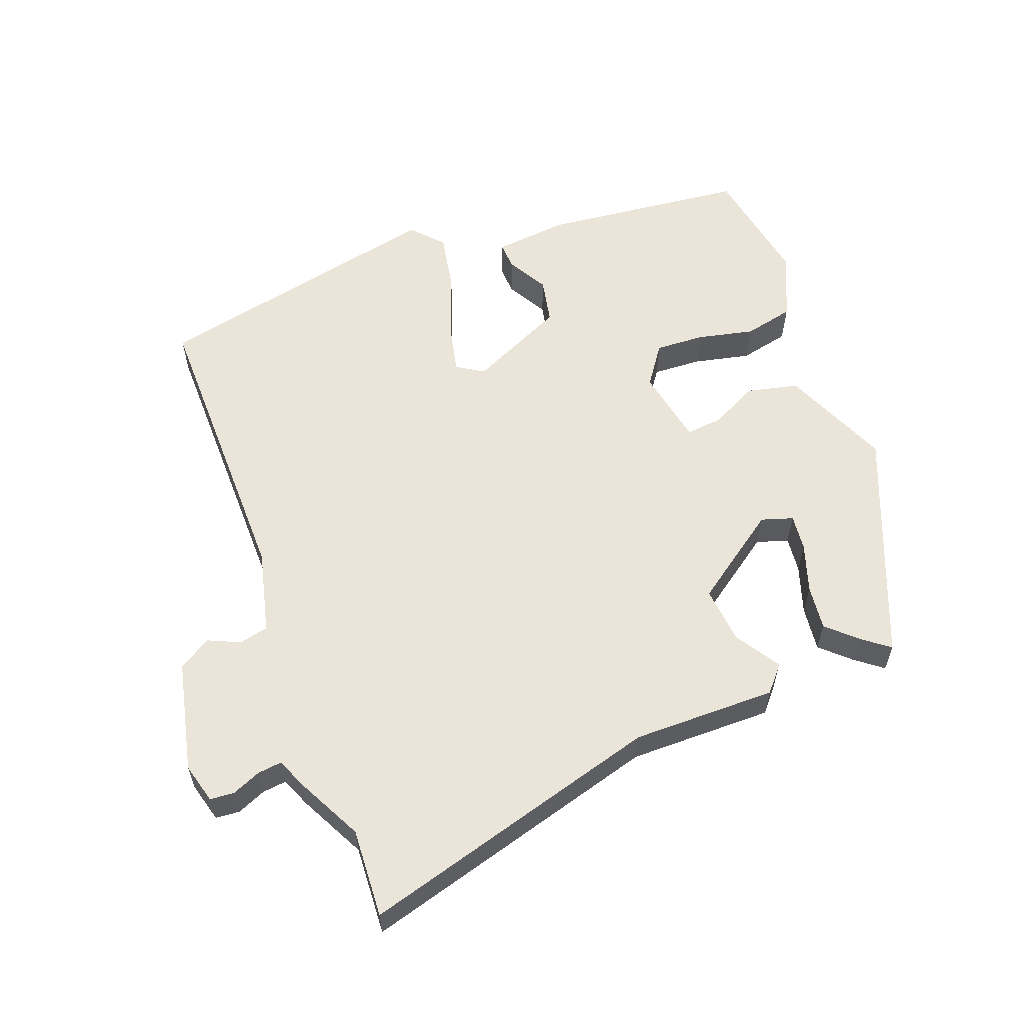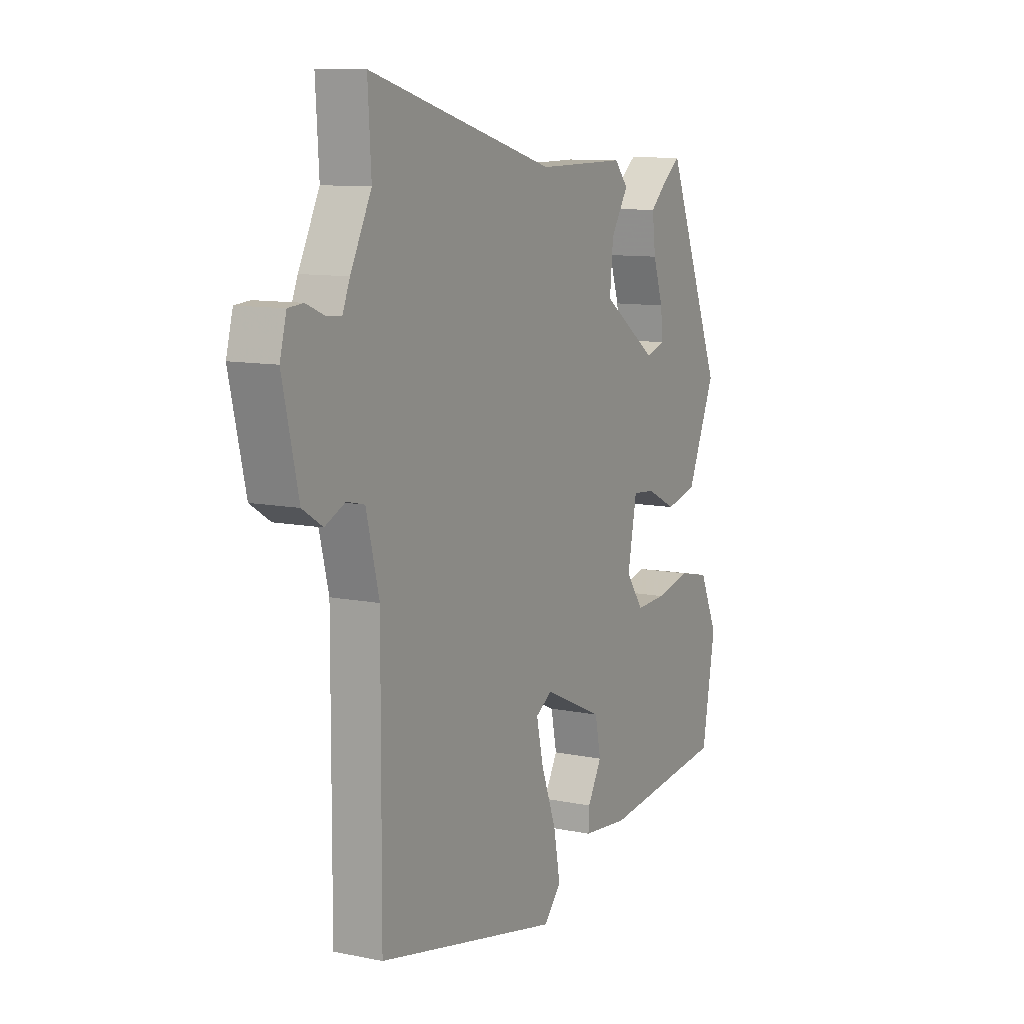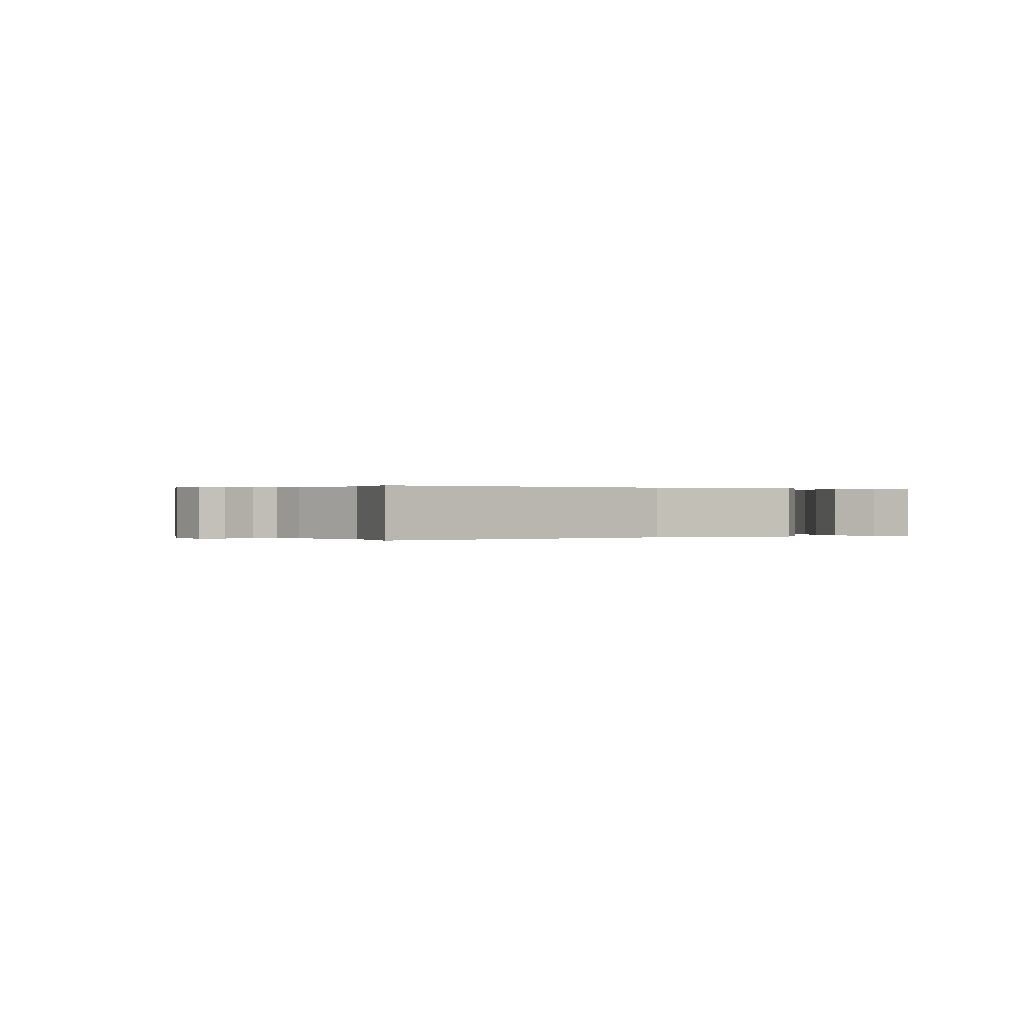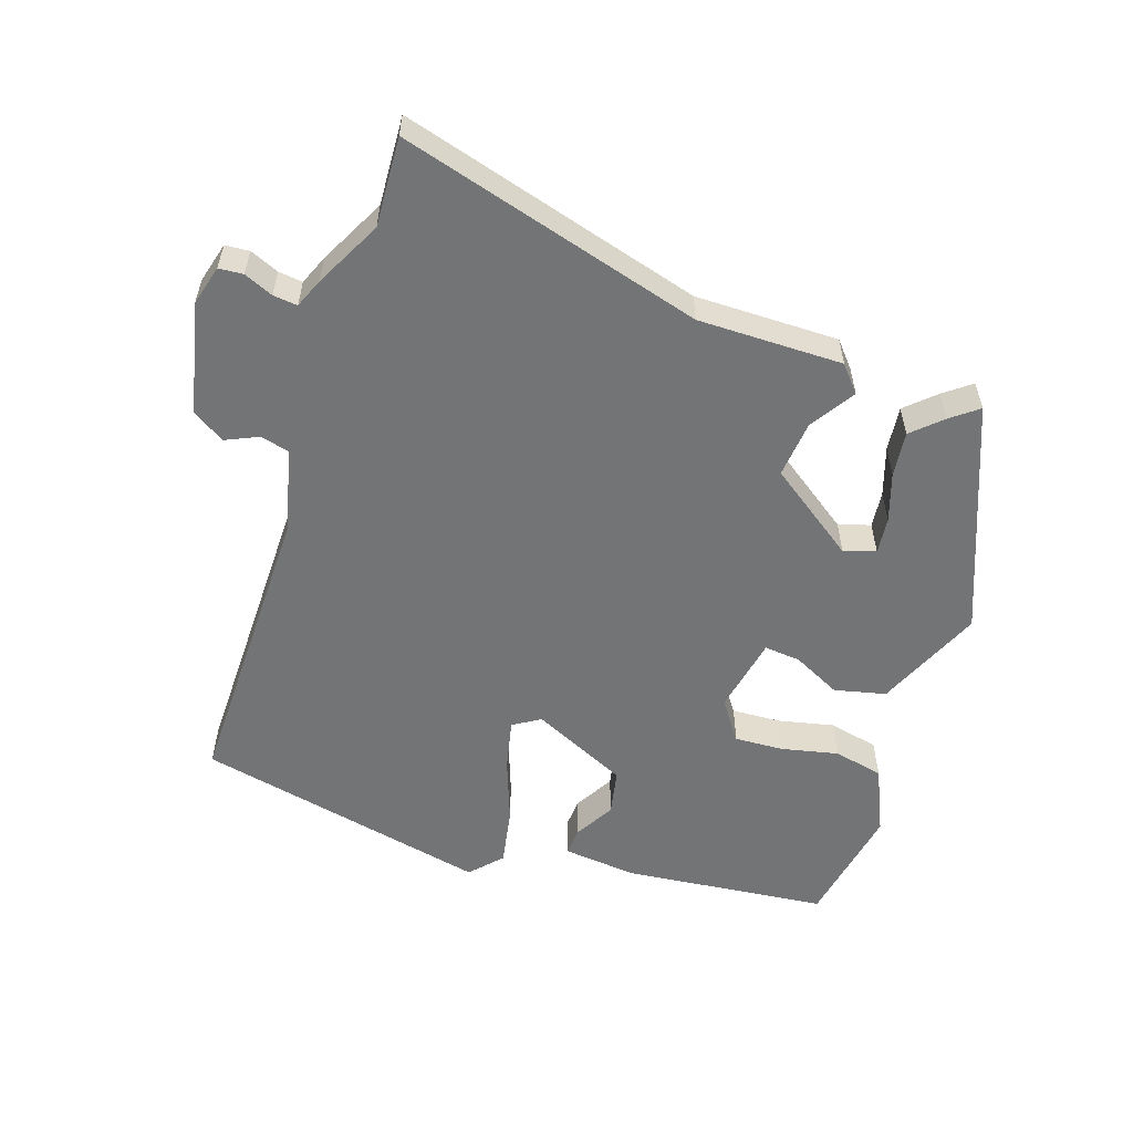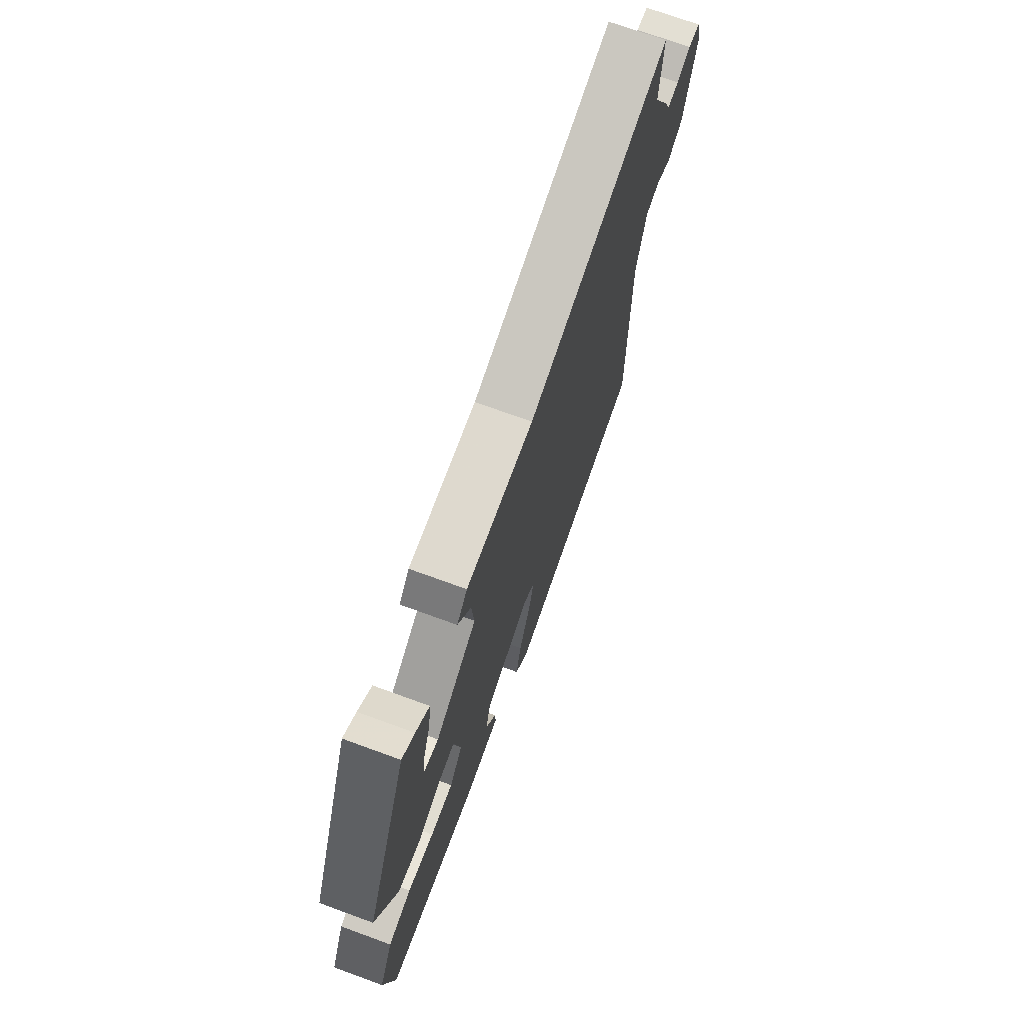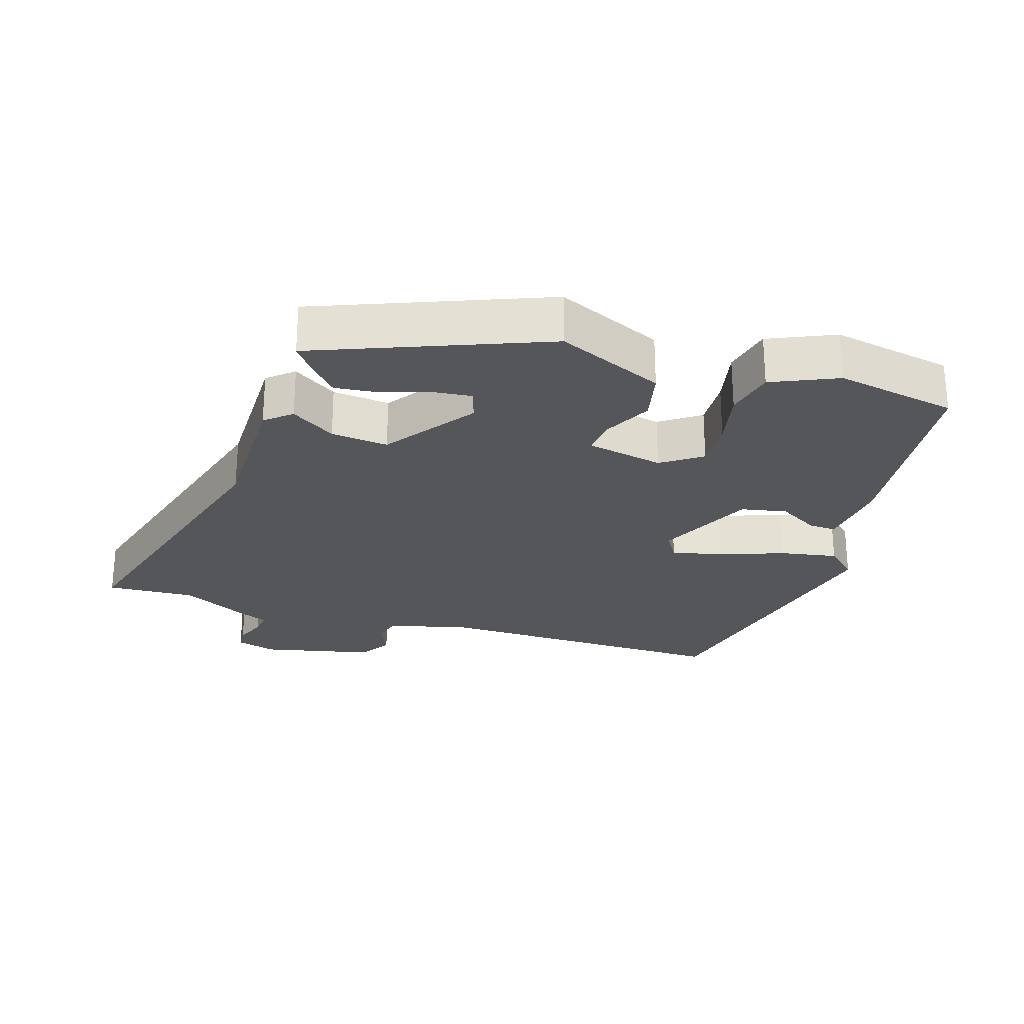
<metadata>
{"format":"obj","ext":"obj","renderer":"f3d","projection":"perspective","resolution":1024,"background":"white","views":[{"elev":58.7,"azim":-20.8,"up":"+Y"},{"elev":10.2,"azim":-62.4,"up":"+Z"},{"elev":0.1,"azim":-23.0,"up":"+Y"},{"elev":-56.2,"azim":-18.7,"up":"+Y"},{"elev":71.9,"azim":110.1,"up":"+Z"},{"elev":-26.0,"azim":72.0,"up":"+Y"}]}
</metadata>
<code>
v -0.492 0.07 -0.45
v -0.49 0.07 -0.006
v -0.521 0.07 0.117
v -0.564 0.07 0.127
v -0.612 0.07 0.105
v -0.66 0.07 0.135
v -0.698 0.07 0.299
v -0.682 0.07 0.359
v -0.646 0.07 0.362
v -0.603 0.07 0.344
v -0.567 0.07 0.34
v -0.549 0.07 0.384
v -0.499 0.07 0.483
v -0.507 0.07 0.615
v -0.057 0.07 0.49
v 0.157 0.07 0.492
v 0.19 0.07 0.454
v 0.148 0.07 0.388
v 0.14 0.07 0.303
v 0.272 0.07 0.21
v 0.319 0.07 0.225
v 0.313 0.07 0.279
v 0.289 0.07 0.351
v 0.281 0.07 0.418
v 0.324 0.07 0.458
v 0.364 0.07 0.489
v 0.5 0.07 0.153
v 0.432 0.07 -0.006
v 0.356 0.07 -0.024
v 0.285 0.07 0.011
v 0.231 0.07 0.016
v 0.209 0.07 -0.098
v 0.251 0.07 -0.157
v 0.324 0.07 -0.153
v 0.408 0.07 -0.134
v 0.482 0.07 -0.15
v 0.526 0.07 -0.247
v 0.494 0.07 -0.428
v 0.191 0.07 -0.462
v 0.081 0.07 -0.451
v 0.083 0.07 -0.41
v 0.117 0.07 -0.35
v 0.103 0.07 -0.282
v -0.04 0.07 -0.216
v -0.08 0.07 -0.241
v -0.063 0.07 -0.316
v -0.027 0.07 -0.412
v -0.011 0.07 -0.497
v -0.053 0.07 -0.543
v -0.492 0 -0.45
v -0.49 0 -0.006
v -0.521 0 0.117
v -0.564 0 0.127
v -0.612 0 0.105
v -0.66 0 0.135
v -0.698 0 0.299
v -0.682 0 0.359
v -0.646 0 0.362
v -0.603 0 0.344
v -0.567 0 0.34
v -0.549 0 0.384
v -0.499 0 0.483
v -0.507 0 0.615
v -0.057 0 0.49
v 0.157 0 0.492
v 0.19 0 0.454
v 0.148 0 0.388
v 0.14 0 0.303
v 0.272 0 0.21
v 0.319 0 0.225
v 0.313 0 0.279
v 0.289 0 0.351
v 0.281 0 0.418
v 0.324 0 0.458
v 0.364 0 0.489
v 0.5 0 0.153
v 0.432 0 -0.006
v 0.356 0 -0.024
v 0.285 0 0.011
v 0.231 0 0.016
v 0.209 0 -0.098
v 0.251 0 -0.157
v 0.324 0 -0.153
v 0.408 0 -0.134
v 0.482 0 -0.15
v 0.526 0 -0.247
v 0.494 0 -0.428
v 0.191 0 -0.462
v 0.081 0 -0.451
v 0.083 0 -0.41
v 0.117 0 -0.35
v 0.103 0 -0.282
v -0.04 0 -0.216
v -0.08 0 -0.241
v -0.063 0 -0.316
v -0.027 0 -0.412
v -0.011 0 -0.497
v -0.053 0 -0.543
f 49 1 2
f 48 49 2
f 47 48 2
f 46 47 2
f 45 46 2 3
f 44 45 3
f 43 44 3
f 40 41 42
f 39 40 42
f 38 39 42
f 37 38 42
f 36 37 42
f 35 36 42
f 34 35 42
f 33 34 42 43
f 32 33 43 3
f 28 29 30
f 27 28 30
f 26 27 30
f 24 25 26
f 23 24 26
f 22 23 26
f 21 22 26
f 21 26 30
f 20 21 30 31
f 15 16 17 18
f 15 18 19
f 14 15 19
f 13 14 19
f 19 20 31
f 13 19 31
f 12 13 31
f 11 12 31
f 8 9 10
f 7 8 10
f 6 7 10
f 5 6 10
f 4 5 10
f 10 11 31
f 4 10 31
f 3 4 31
f 3 31 32
f 51 50 98
f 51 98 97
f 51 97 96
f 51 96 95
f 52 51 95 94
f 52 94 93
f 52 93 92
f 91 90 89
f 91 89 88
f 91 88 87
f 91 87 86
f 91 86 85
f 91 85 84
f 91 84 83
f 92 91 83 82
f 52 92 82 81
f 79 78 77
f 79 77 76
f 79 76 75
f 75 74 73
f 75 73 72
f 75 72 71
f 75 71 70
f 79 75 70
f 80 79 70 69
f 67 66 65 64
f 68 67 64
f 68 64 63
f 68 63 62
f 80 69 68
f 80 68 62
f 80 62 61
f 80 61 60
f 59 58 57
f 59 57 56
f 59 56 55
f 59 55 54
f 59 54 53
f 80 60 59
f 80 59 53
f 80 53 52
f 81 80 52
f 1 50 51 2
f 2 51 52 3
f 3 52 53 4
f 4 53 54 5
f 5 54 55 6
f 6 55 56 7
f 7 56 57 8
f 8 57 58 9
f 9 58 59 10
f 10 59 60 11
f 11 60 61 12
f 12 61 62 13
f 13 62 63 14
f 14 63 64 15
f 15 64 65 16
f 16 65 66 17
f 17 66 67 18
f 18 67 68 19
f 19 68 69 20
f 20 69 70 21
f 21 70 71 22
f 22 71 72 23
f 23 72 73 24
f 24 73 74 25
f 25 74 75 26
f 26 75 76 27
f 27 76 77 28
f 28 77 78 29
f 29 78 79 30
f 30 79 80 31
f 31 80 81 32
f 32 81 82 33
f 33 82 83 34
f 34 83 84 35
f 35 84 85 36
f 36 85 86 37
f 37 86 87 38
f 38 87 88 39
f 39 88 89 40
f 40 89 90 41
f 41 90 91 42
f 42 91 92 43
f 43 92 93 44
f 44 93 94 45
f 45 94 95 46
f 46 95 96 47
f 47 96 97 48
f 48 97 98 49
f 49 98 50 1

</code>
